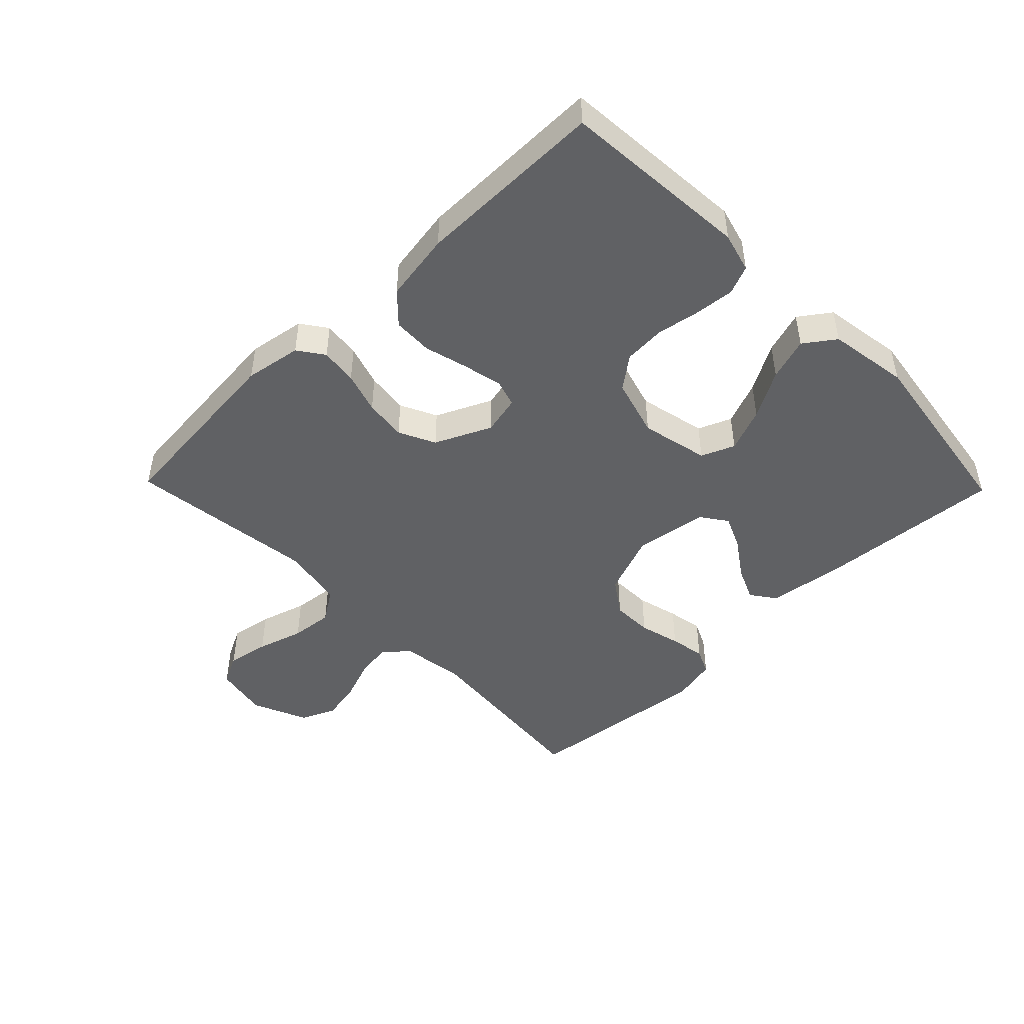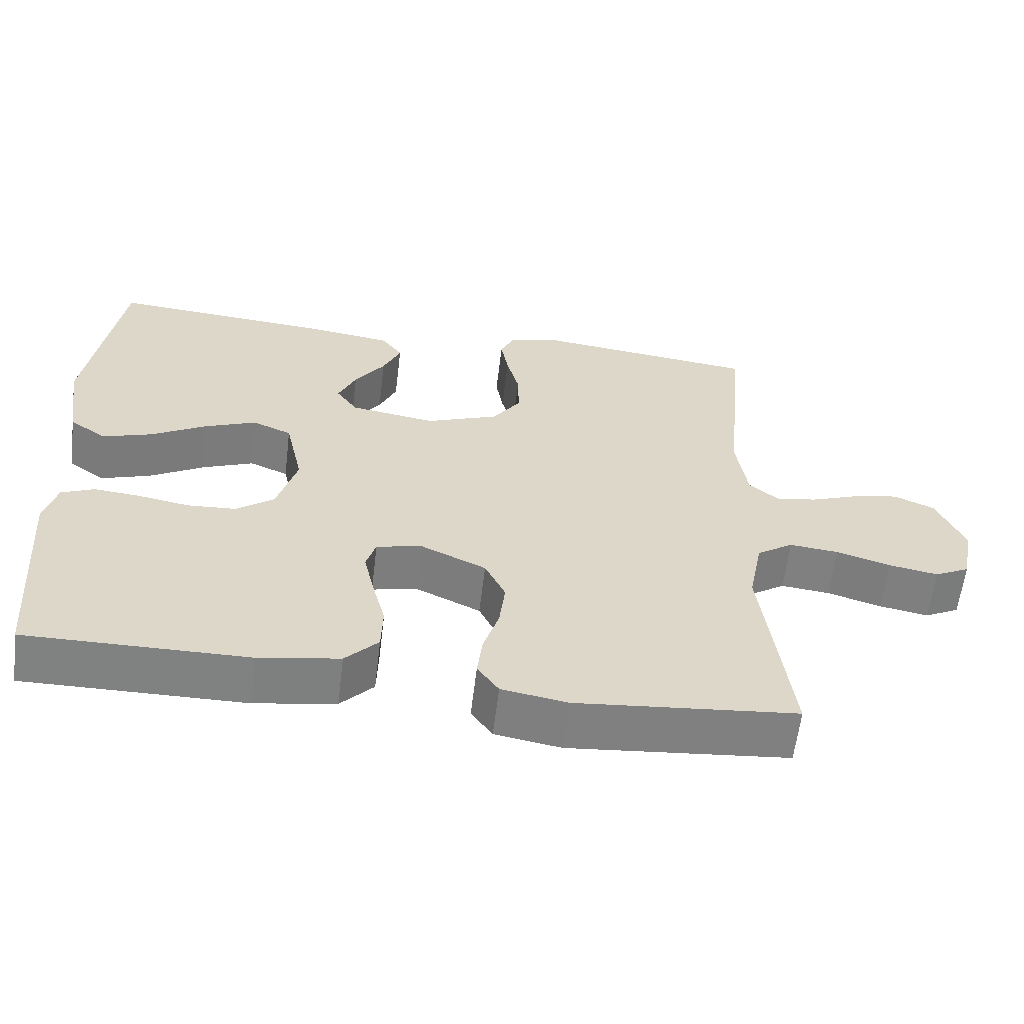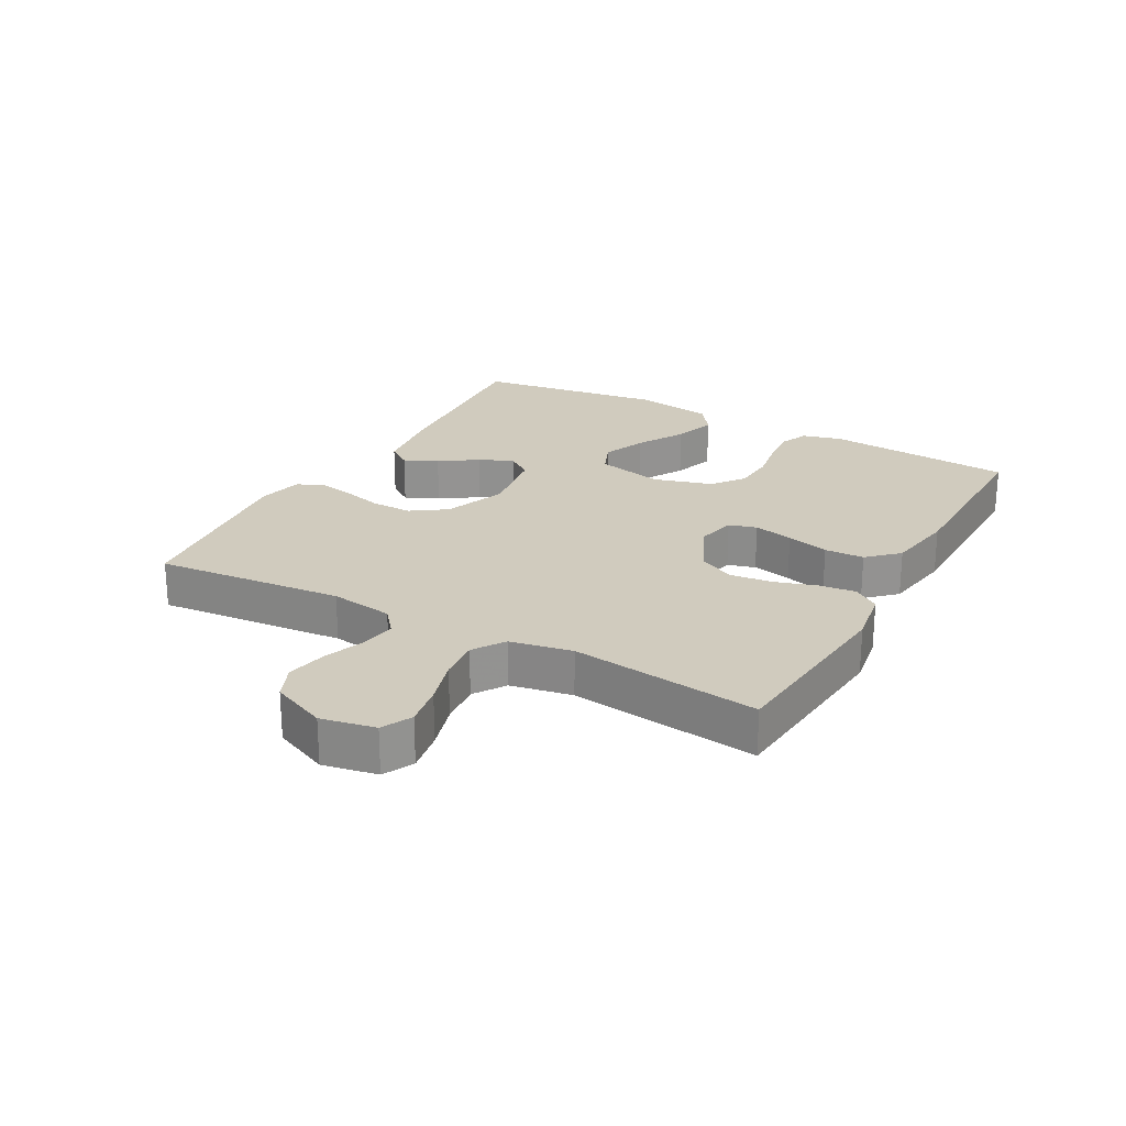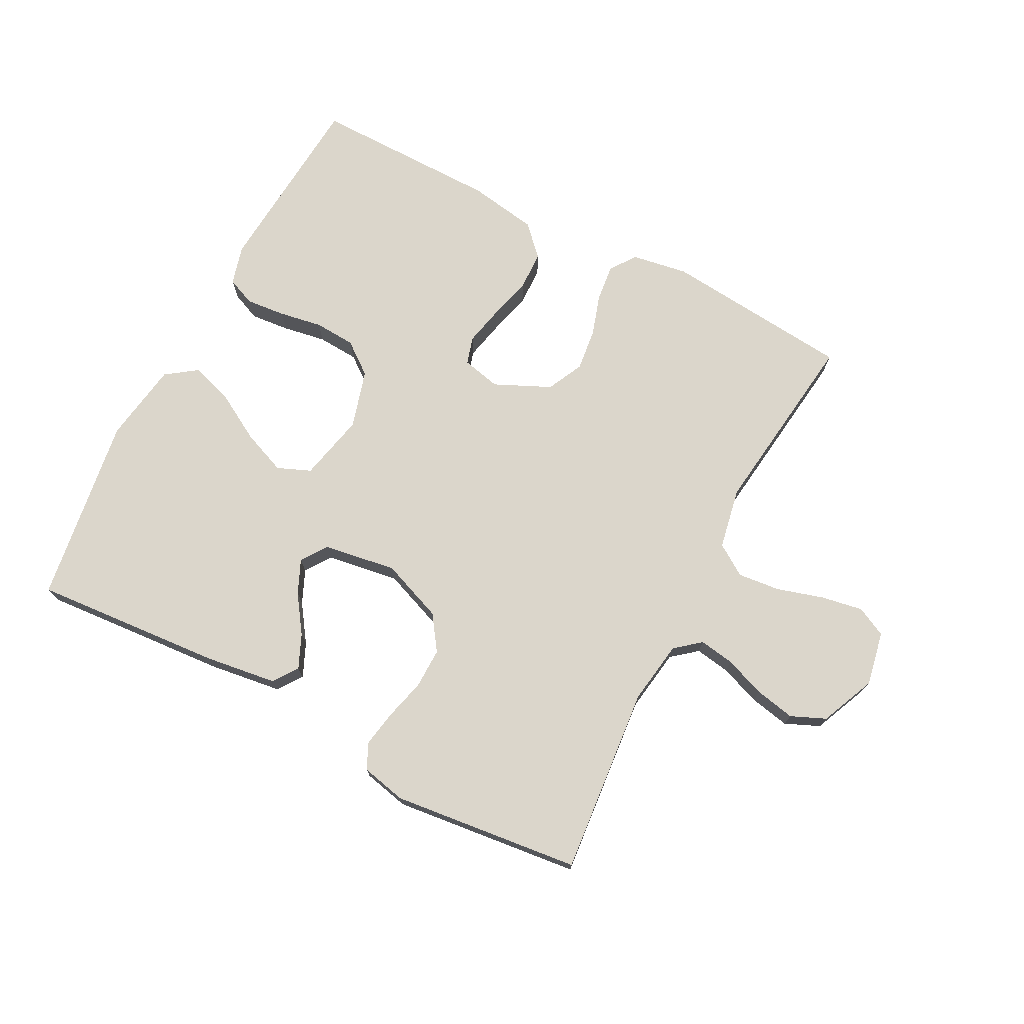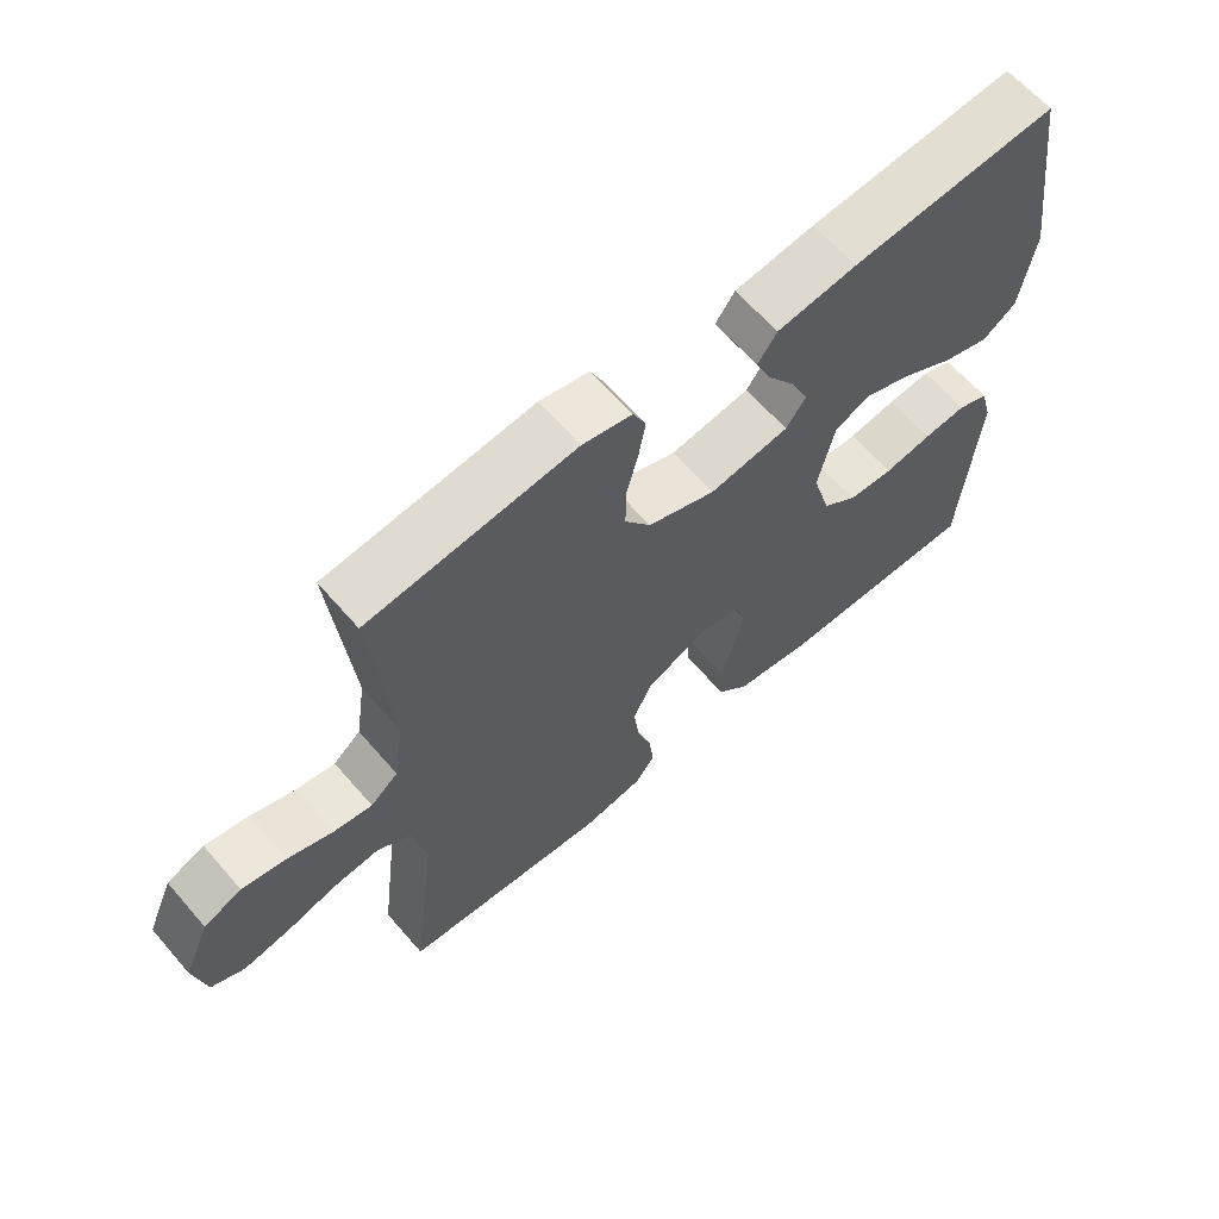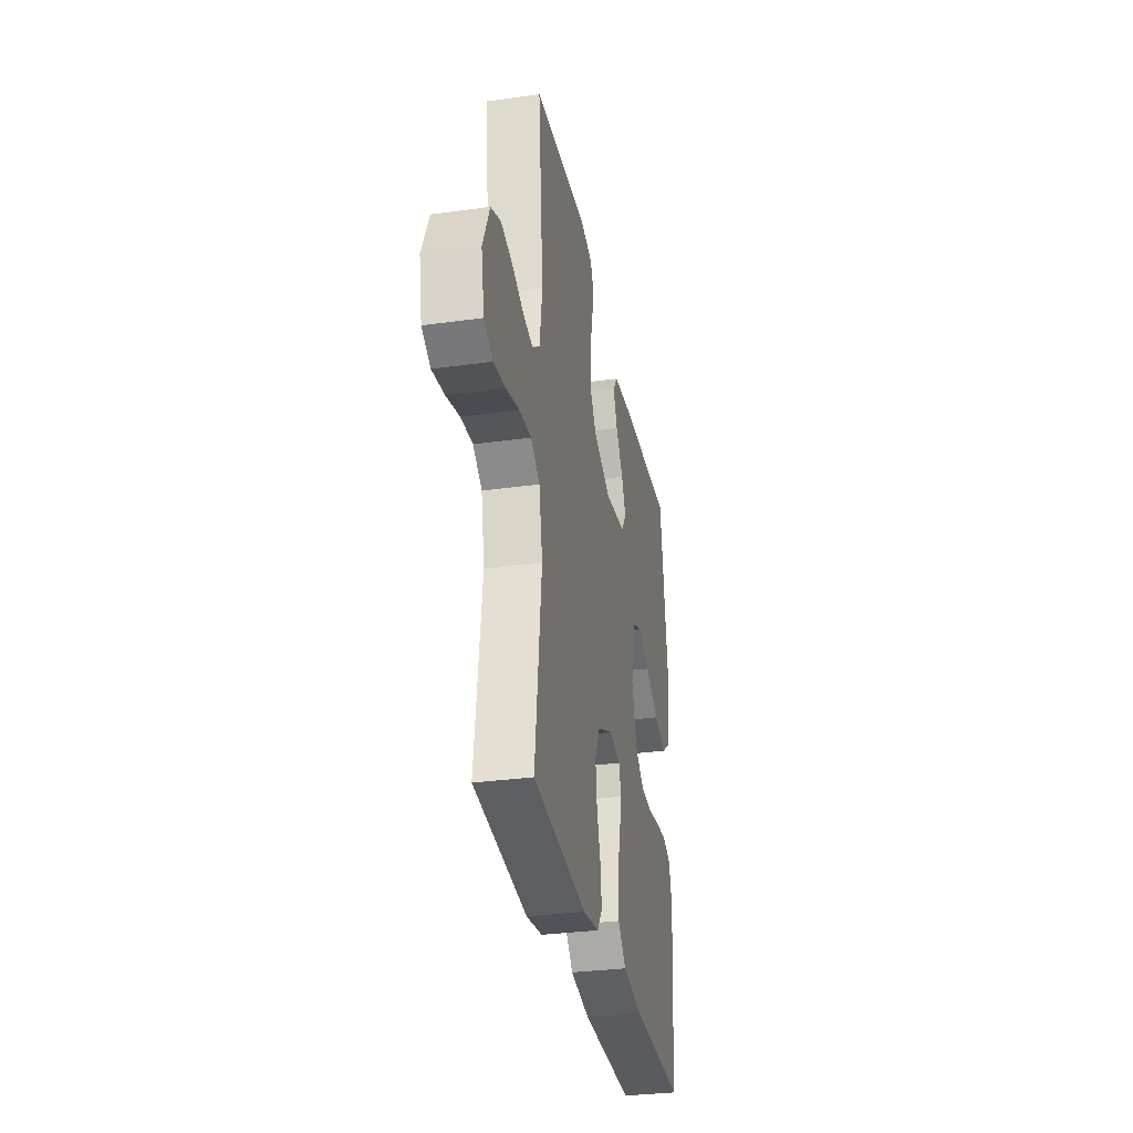
<metadata>
{"format":"obj","ext":"obj","renderer":"f3d","projection":"perspective","resolution":1024,"background":"white","views":[{"elev":-47.0,"azim":-135.8,"up":"+Y"},{"elev":-60.3,"azim":-6.9,"up":"+Z"},{"elev":23.6,"azim":119.0,"up":"+Y"},{"elev":73.5,"azim":27.6,"up":"+Y"},{"elev":63.6,"azim":139.1,"up":"+Z"},{"elev":-32.0,"azim":100.9,"up":"+Z"}]}
</metadata>
<code>
v 0.5 0.07 0.5
v 0.472 0.07 0.2
v 0.487 0.07 0.099
v 0.527 0.07 0.066
v 0.583 0.07 0.075
v 0.648 0.07 0.099
v 0.712 0.07 0.112
v 0.767 0.07 0.088
v 0.805 0.07 0
v 0.788 0.07 -0.086
v 0.74 0.07 -0.11
v 0.673 0.07 -0.098
v 0.599 0.07 -0.076
v 0.532 0.07 -0.069
v 0.482 0.07 -0.102
v 0.463 0.07 -0.2
v 0.5 0.07 -0.5
v 0.2 0.07 -0.528
v 0.11 0.07 -0.513
v 0.081 0.07 -0.472
v 0.088 0.07 -0.413
v 0.109 0.07 -0.347
v 0.117 0.07 -0.28
v 0.089 0.07 -0.222
v 0 0.07 -0.181
v -0.062 0.07 -0.195
v -0.075 0.07 -0.239
v -0.061 0.07 -0.302
v -0.043 0.07 -0.37
v -0.045 0.07 -0.433
v -0.09 0.07 -0.48
v -0.2 0.07 -0.498
v -0.5 0.07 -0.5
v -0.523 0.07 -0.2
v -0.506 0.07 -0.137
v -0.461 0.07 -0.118
v -0.398 0.07 -0.124
v -0.329 0.07 -0.136
v -0.263 0.07 -0.132
v -0.212 0.07 -0.093
v -0.185 0.07 0
v -0.209 0.07 0.108
v -0.262 0.07 0.13
v -0.332 0.07 0.102
v -0.407 0.07 0.059
v -0.475 0.07 0.037
v -0.524 0.07 0.072
v -0.544 0.07 0.2
v -0.5 0.07 0.5
v -0.2 0.07 0.477
v -0.084 0.07 0.461
v -0.056 0.07 0.422
v -0.08 0.07 0.368
v -0.121 0.07 0.309
v -0.145 0.07 0.255
v -0.116 0.07 0.214
v 0 0.07 0.196
v 0.099 0.07 0.234
v 0.137 0.07 0.289
v 0.136 0.07 0.354
v 0.119 0.07 0.42
v 0.109 0.07 0.477
v 0.128 0.07 0.518
v 0.2 0.07 0.534
v 0.5 0 0.5
v 0.472 0 0.2
v 0.487 0 0.099
v 0.527 0 0.066
v 0.583 0 0.075
v 0.648 0 0.099
v 0.712 0 0.112
v 0.767 0 0.088
v 0.805 0 0
v 0.788 0 -0.086
v 0.74 0 -0.11
v 0.673 0 -0.098
v 0.599 0 -0.076
v 0.532 0 -0.069
v 0.482 0 -0.102
v 0.463 0 -0.2
v 0.5 0 -0.5
v 0.2 0 -0.528
v 0.11 0 -0.513
v 0.081 0 -0.472
v 0.088 0 -0.413
v 0.109 0 -0.347
v 0.117 0 -0.28
v 0.089 0 -0.222
v 0 0 -0.181
v -0.062 0 -0.195
v -0.075 0 -0.239
v -0.061 0 -0.302
v -0.043 0 -0.37
v -0.045 0 -0.433
v -0.09 0 -0.48
v -0.2 0 -0.498
v -0.5 0 -0.5
v -0.523 0 -0.2
v -0.506 0 -0.137
v -0.461 0 -0.118
v -0.398 0 -0.124
v -0.329 0 -0.136
v -0.263 0 -0.132
v -0.212 0 -0.093
v -0.185 0 0
v -0.209 0 0.108
v -0.262 0 0.13
v -0.332 0 0.102
v -0.407 0 0.059
v -0.475 0 0.037
v -0.524 0 0.072
v -0.544 0 0.2
v -0.5 0 0.5
v -0.2 0 0.477
v -0.084 0 0.461
v -0.056 0 0.422
v -0.08 0 0.368
v -0.121 0 0.309
v -0.145 0 0.255
v -0.116 0 0.214
v 0 0 0.196
v 0.099 0 0.234
v 0.137 0 0.289
v 0.136 0 0.354
v 0.119 0 0.42
v 0.109 0 0.477
v 0.128 0 0.518
v 0.2 0 0.534
f 64 1 2
f 63 64 2
f 62 63 2
f 61 62 2
f 60 61 2
f 59 60 2 3
f 58 59 3 4
f 57 58 4
f 56 57 4
f 52 53 54
f 51 52 54
f 50 51 54
f 49 50 54
f 48 49 54
f 47 48 54
f 46 47 54
f 45 46 54
f 44 45 54
f 43 44 54 55
f 42 43 55 56
f 36 37 38
f 35 36 38
f 34 35 38
f 33 34 38
f 32 33 38
f 31 32 38
f 30 31 38
f 29 30 38
f 28 29 38
f 27 28 38 39
f 26 27 39 40
f 20 21 22
f 19 20 22
f 18 19 22
f 17 18 22
f 16 17 22
f 15 16 22 23
f 14 15 23 24
f 11 12 13
f 10 11 13
f 9 10 13
f 8 9 13
f 7 8 13
f 6 7 13
f 5 6 13
f 4 5 13 14
f 14 24 25
f 4 14 25
f 56 4 25
f 42 56 25
f 41 42 25
f 25 26 40 41
f 66 65 128
f 66 128 127
f 66 127 126
f 66 126 125
f 66 125 124
f 67 66 124 123
f 68 67 123 122
f 68 122 121
f 68 121 120
f 118 117 116
f 118 116 115
f 118 115 114
f 118 114 113
f 118 113 112
f 118 112 111
f 118 111 110
f 118 110 109
f 118 109 108
f 119 118 108 107
f 120 119 107 106
f 102 101 100
f 102 100 99
f 102 99 98
f 102 98 97
f 102 97 96
f 102 96 95
f 102 95 94
f 102 94 93
f 102 93 92
f 103 102 92 91
f 104 103 91 90
f 86 85 84
f 86 84 83
f 86 83 82
f 86 82 81
f 86 81 80
f 87 86 80 79
f 88 87 79 78
f 77 76 75
f 77 75 74
f 77 74 73
f 77 73 72
f 77 72 71
f 77 71 70
f 77 70 69
f 78 77 69 68
f 89 88 78
f 89 78 68
f 89 68 120
f 89 120 106
f 89 106 105
f 105 104 90 89
f 1 65 66 2
f 2 66 67 3
f 3 67 68 4
f 4 68 69 5
f 5 69 70 6
f 6 70 71 7
f 7 71 72 8
f 8 72 73 9
f 9 73 74 10
f 10 74 75 11
f 11 75 76 12
f 12 76 77 13
f 13 77 78 14
f 14 78 79 15
f 15 79 80 16
f 16 80 81 17
f 17 81 82 18
f 18 82 83 19
f 19 83 84 20
f 20 84 85 21
f 21 85 86 22
f 22 86 87 23
f 23 87 88 24
f 24 88 89 25
f 25 89 90 26
f 26 90 91 27
f 27 91 92 28
f 28 92 93 29
f 29 93 94 30
f 30 94 95 31
f 31 95 96 32
f 32 96 97 33
f 33 97 98 34
f 34 98 99 35
f 35 99 100 36
f 36 100 101 37
f 37 101 102 38
f 38 102 103 39
f 39 103 104 40
f 40 104 105 41
f 41 105 106 42
f 42 106 107 43
f 43 107 108 44
f 44 108 109 45
f 45 109 110 46
f 46 110 111 47
f 47 111 112 48
f 48 112 113 49
f 49 113 114 50
f 50 114 115 51
f 51 115 116 52
f 52 116 117 53
f 53 117 118 54
f 54 118 119 55
f 55 119 120 56
f 56 120 121 57
f 57 121 122 58
f 58 122 123 59
f 59 123 124 60
f 60 124 125 61
f 61 125 126 62
f 62 126 127 63
f 63 127 128 64
f 64 128 65 1

</code>
